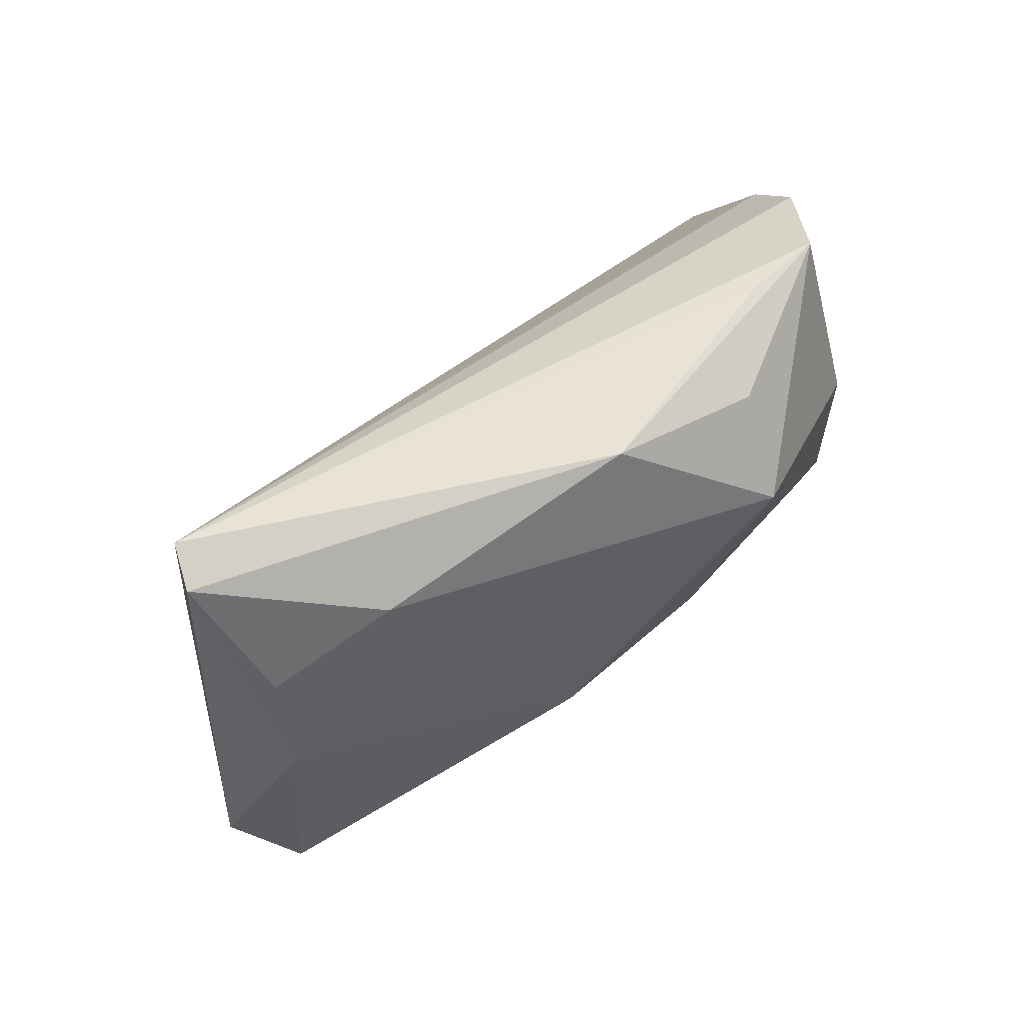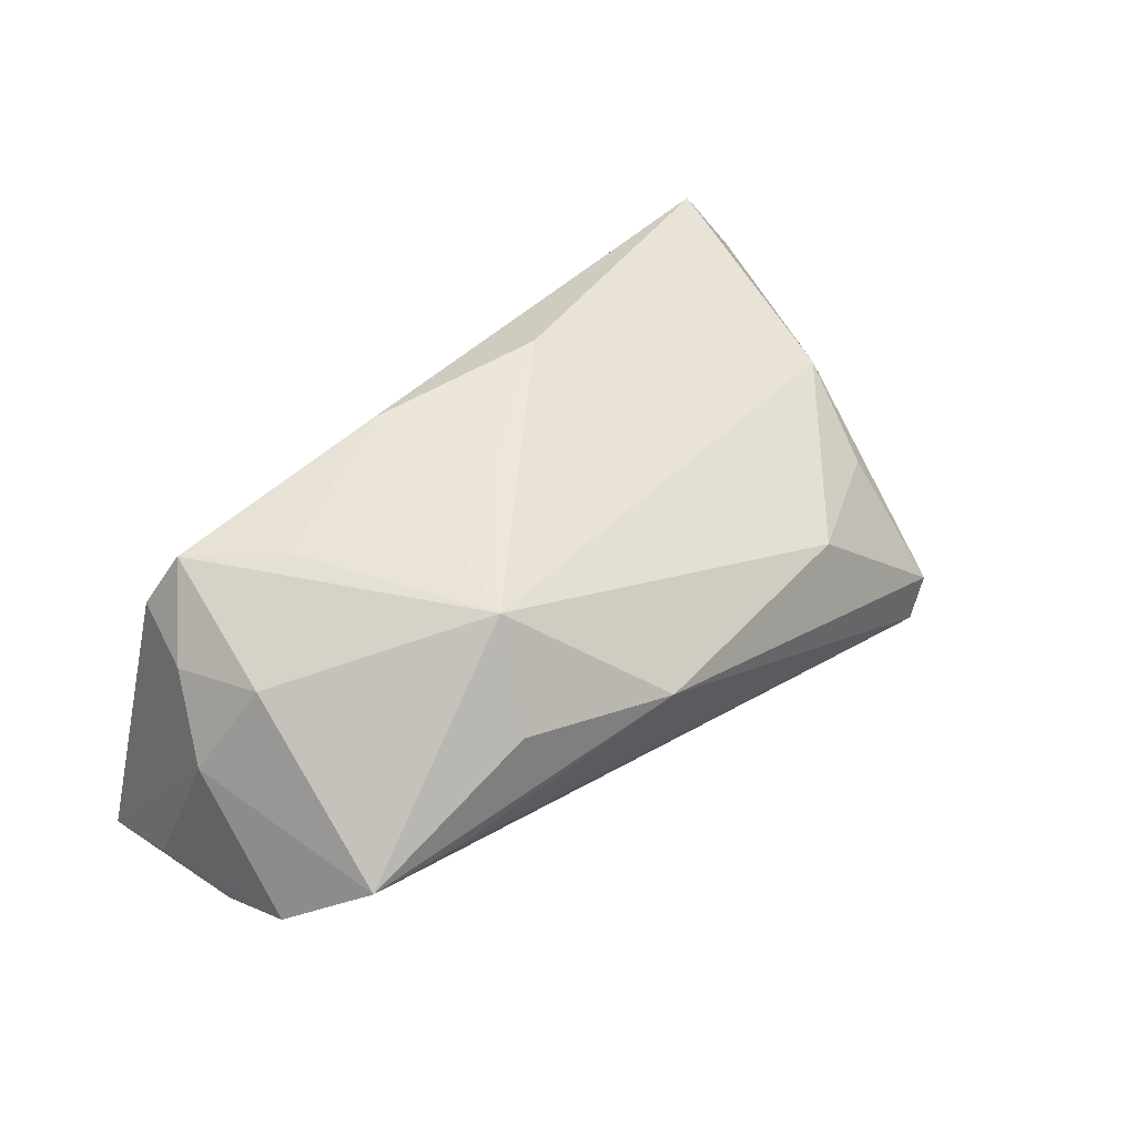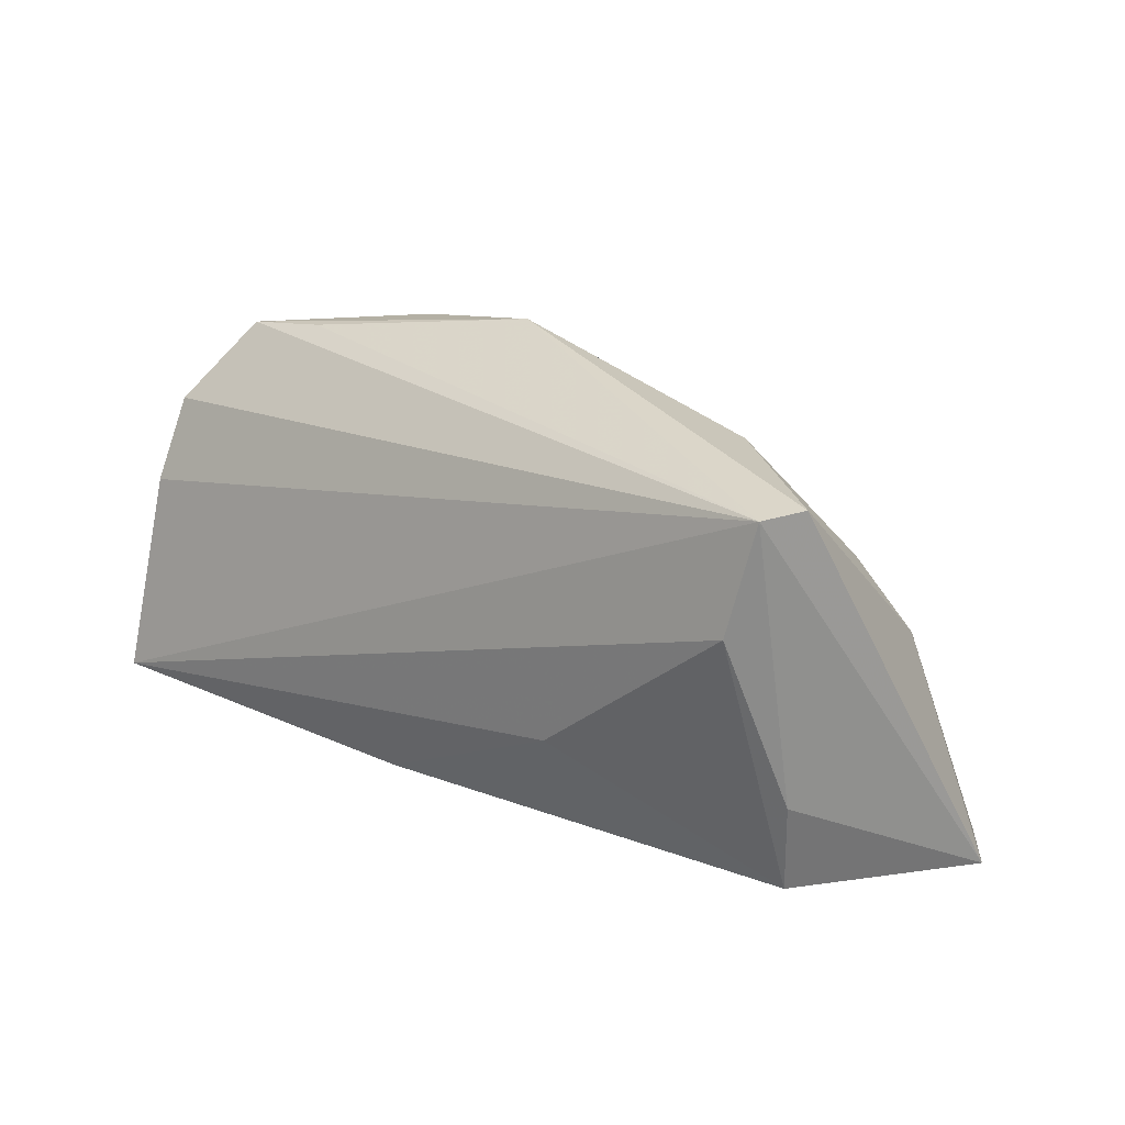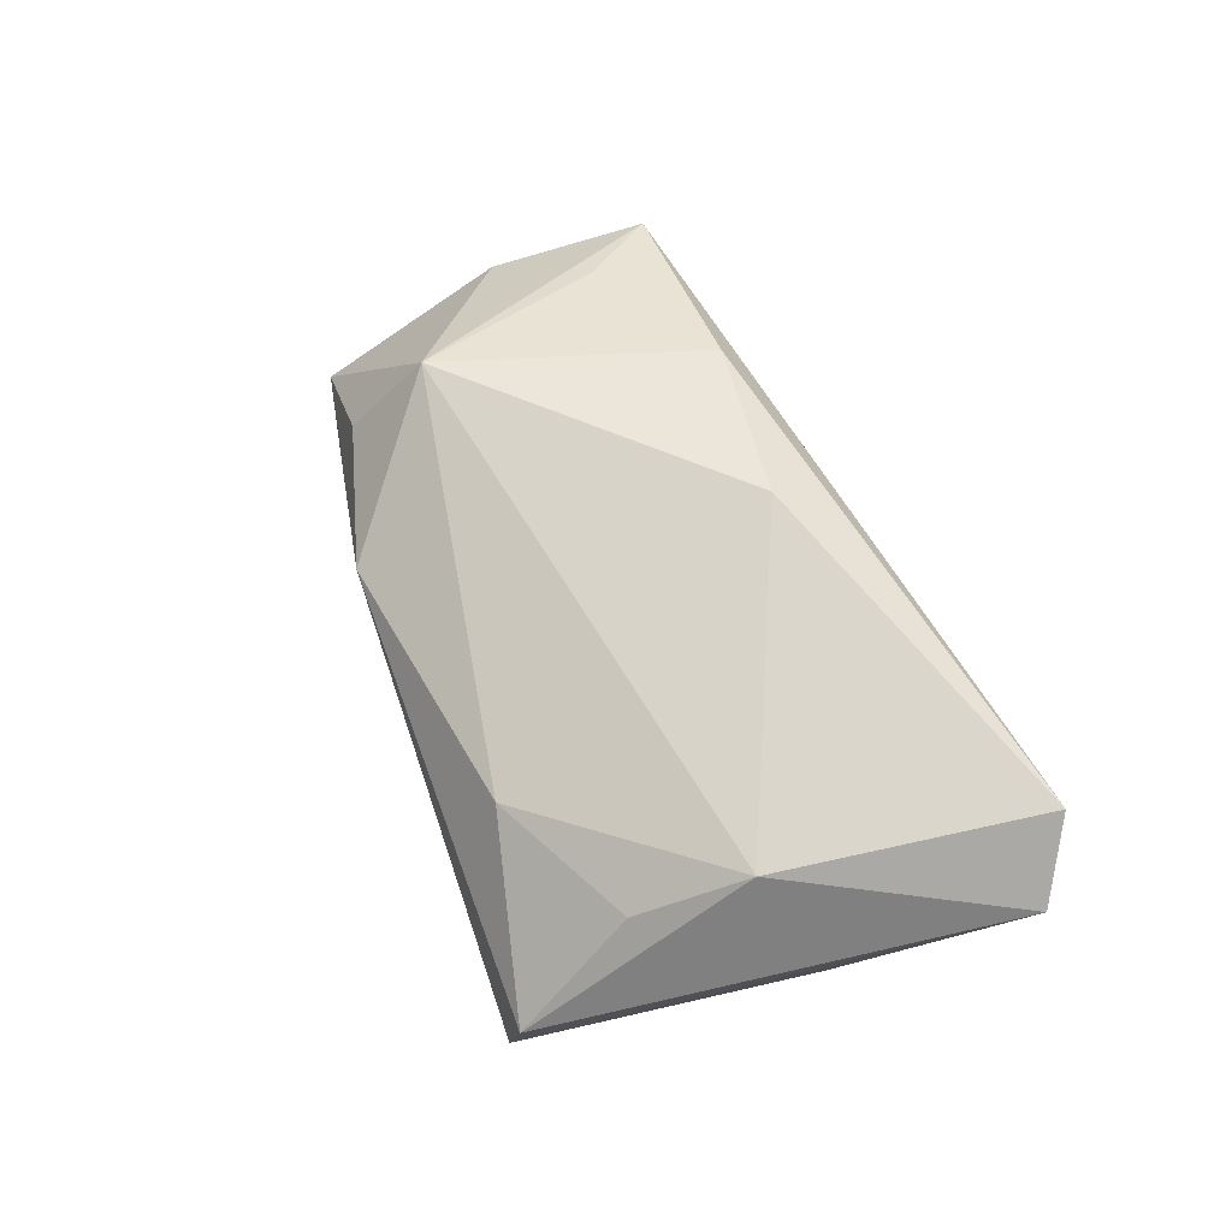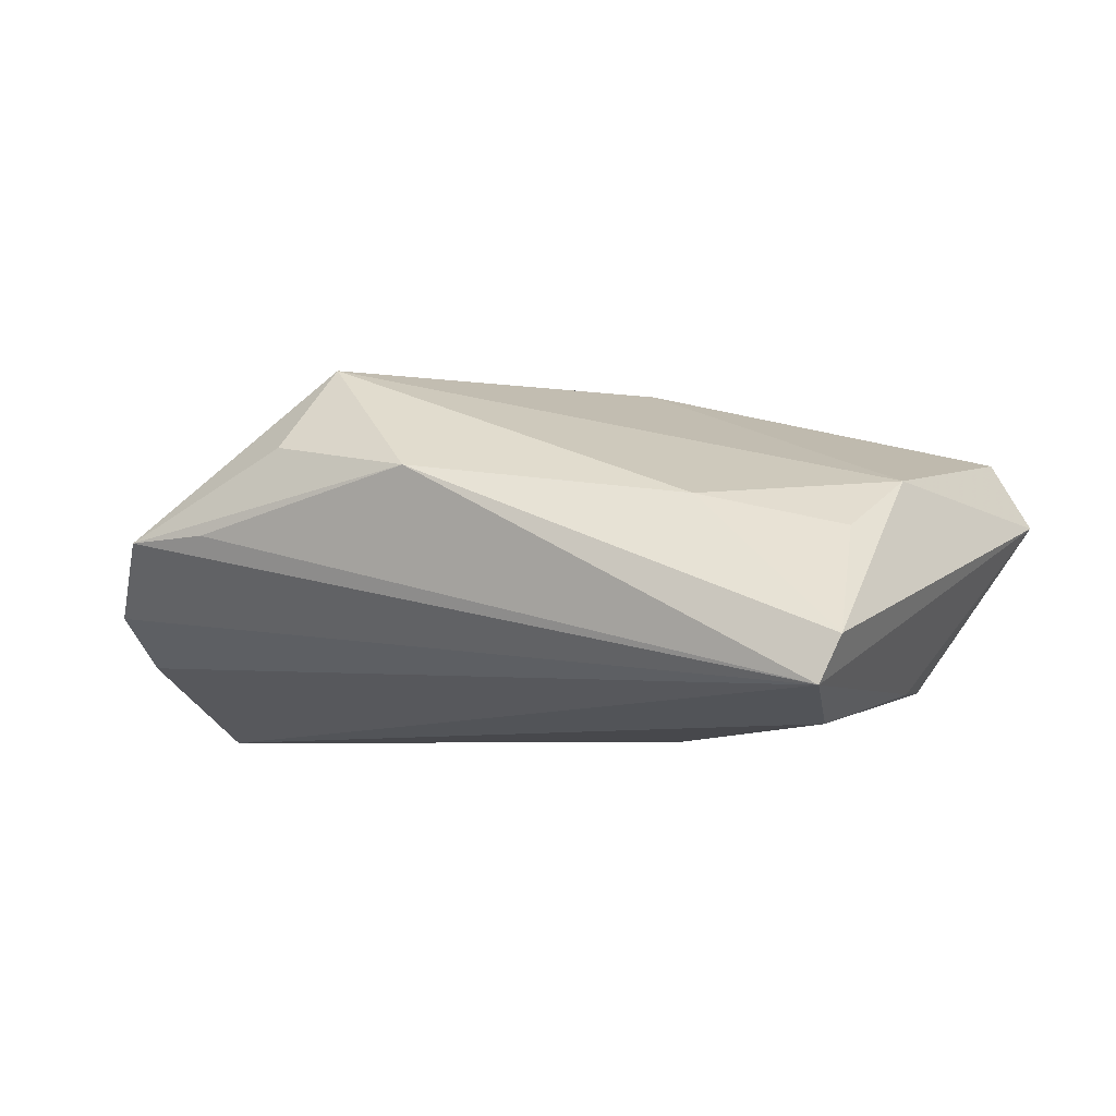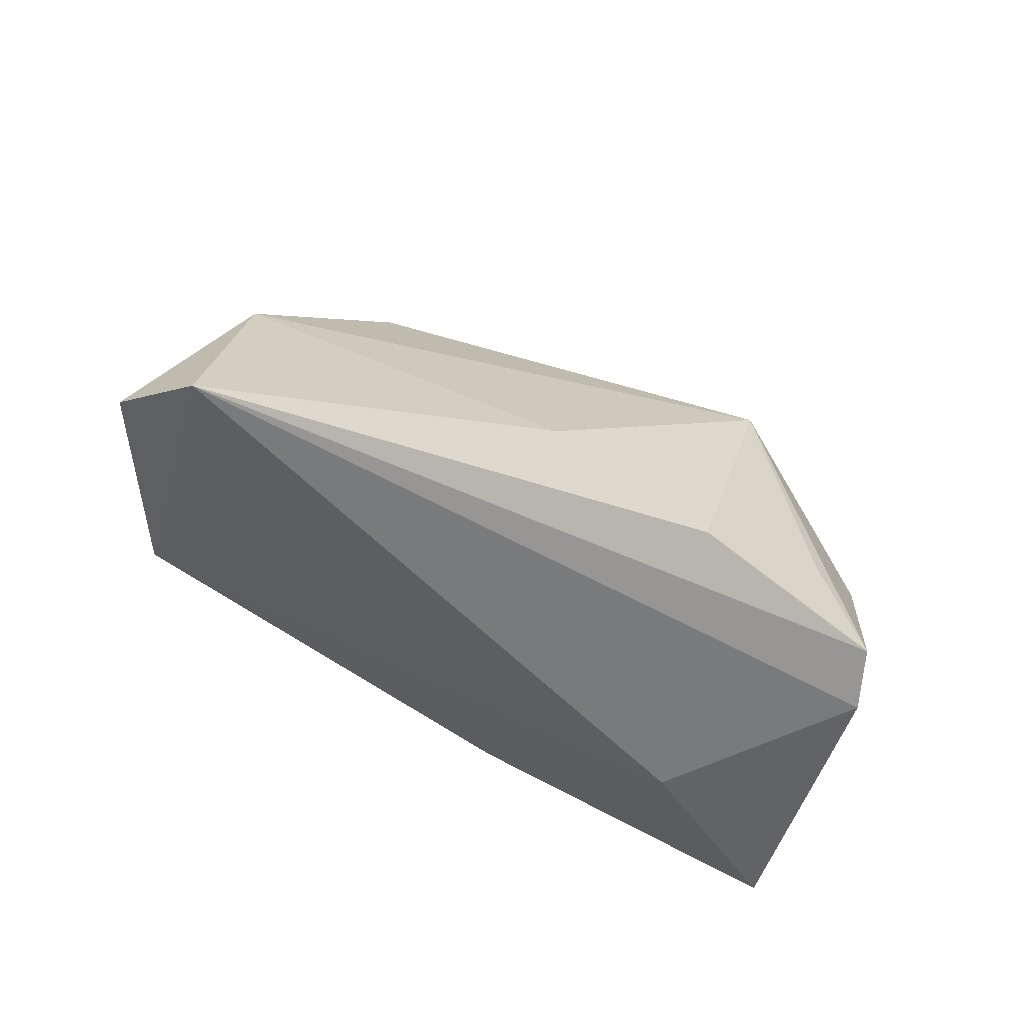
<metadata>
{"format":"obj","ext":"obj","renderer":"f3d","projection":"perspective","resolution":1024,"background":"white","views":[{"elev":76.8,"azim":-40.6,"up":"+Y"},{"elev":47.8,"azim":134.0,"up":"+Z"},{"elev":31.3,"azim":-145.0,"up":"+Y"},{"elev":48.0,"azim":-111.7,"up":"+Z"},{"elev":-7.6,"azim":-163.2,"up":"+Z"},{"elev":-51.0,"azim":-33.6,"up":"+Y"}]}
</metadata>
<code>
v 0.008174 -0.01999 -0.0216
v 0.02844 -0.02514 -0.008529
v -0.0171 -0.004486 -0.02336
v 0.05547 -0.02215 -0.02184
v 0.05583 0.01346 -0.006425
v 0.05608 0.003191 -0.01239
v 0.04602 0.001258 0.01689
v -0.04903 0.005983 0.008637
v -0.0574 -0.02514 0.01542
v -0.04068 0.01837 -0.0224
v 0.05335 -0.002421 0.005935
v 0.01169 -0.01573 0.02526
v -0.0473 -0.01756 -0.01662
v -0.01232 -0.01149 0.02526
v -0.04502 0.0317 -0.01287
v -0.04428 0.01866 0.00143
v 0.04523 -0.02045 0.01458
v -0.06273 -0.02148 0.005851
v 0.04136 -0.01778 0.02177
v 0.00505 -3.12e-05 0.02526
v 0.02765 0.02607 0.01345
v 0.008393 0.03196 0.009271
v 0.04876 -0.01021 0.01389
v 0.02305 0.01795 0.02495
v 0.04946 0.02333 0.00236
v 0.05696 -0.008802 -0.01351
v -0.02688 0.02733 0.004802
v -0.04749 -0.004986 -0.01754
v 0.03854 0.02564 0.002607
v 0.03267 -0.007315 0.02346
v -0.009114 0.02627 0.009998
v -0.04234 0.03219 -0.01873
f 18 9 8
f 6 5 26
f 32 5 6
f 15 32 18
f 18 8 15
f 22 32 15
f 2 1 4
f 4 6 26
f 32 6 4
f 13 9 18
f 13 2 9
f 13 1 2
f 9 2 17
f 2 4 17
f 22 15 27
f 32 4 10
f 24 27 8
f 11 4 26
f 26 5 11
f 16 15 8
f 8 27 16
f 16 27 15
f 32 10 28
f 28 10 13
f 18 32 28
f 28 13 18
f 1 13 3
f 13 10 3
f 3 4 1
f 3 10 4
f 22 27 31
f 31 24 22
f 27 24 31
f 25 5 32
f 25 11 5
f 7 25 24
f 11 25 7
f 9 12 14
f 14 8 9
f 14 24 8
f 22 24 21
f 21 25 22
f 24 25 21
f 29 32 22
f 22 25 29
f 29 25 32
f 11 7 23
f 23 17 4
f 4 11 23
f 19 7 24
f 9 17 19
f 19 12 9
f 17 23 19
f 19 23 7
f 20 12 24
f 24 14 20
f 20 14 12
f 24 12 30
f 30 19 24
f 12 19 30

</code>
